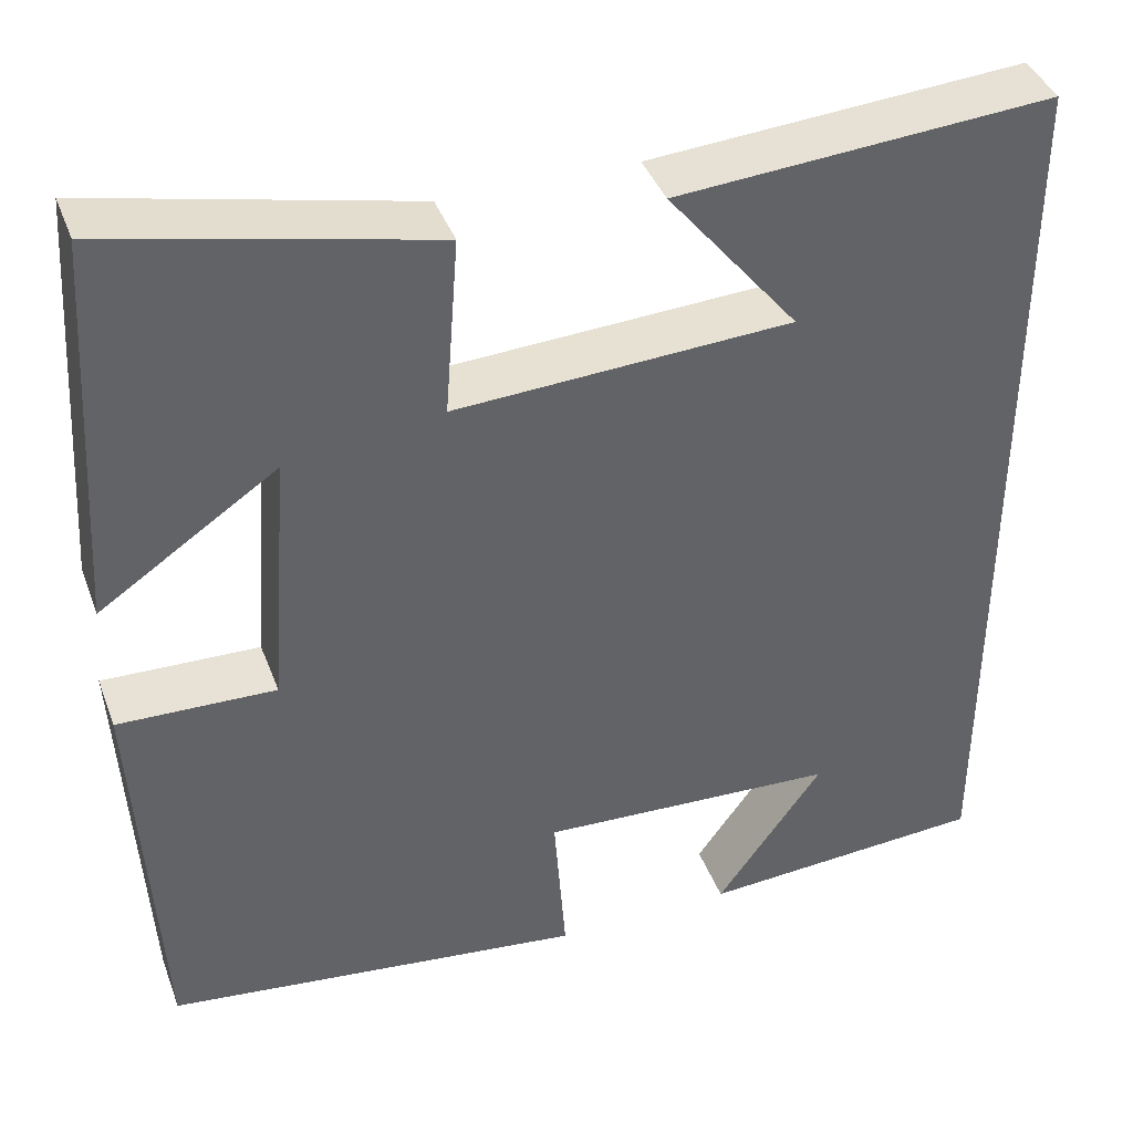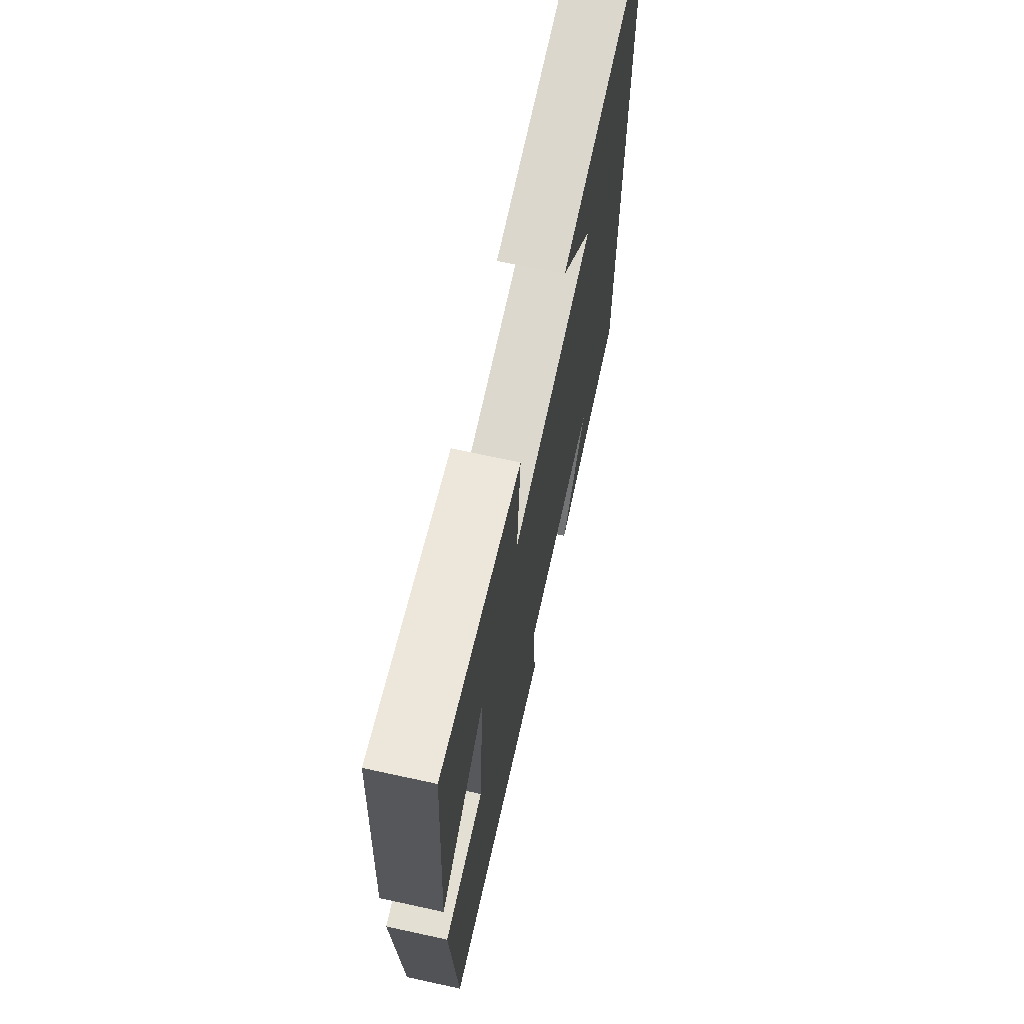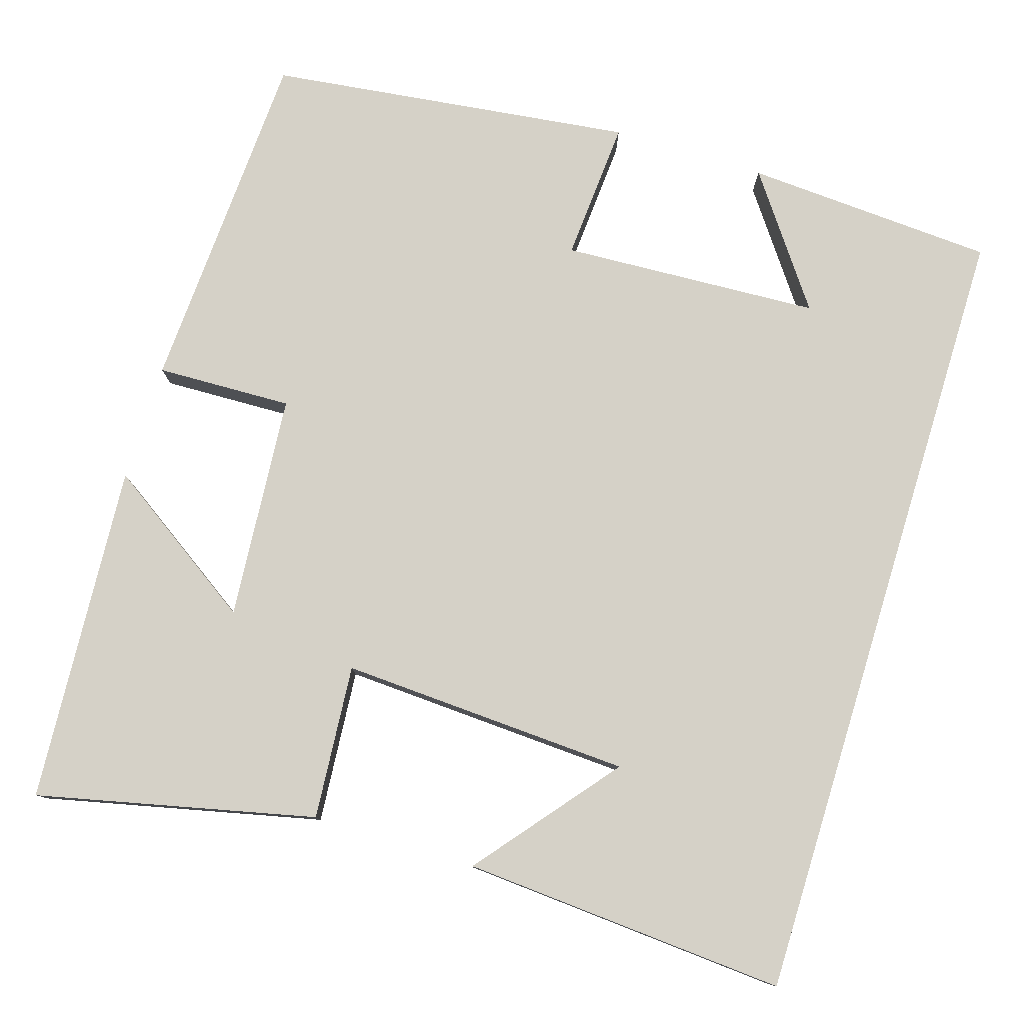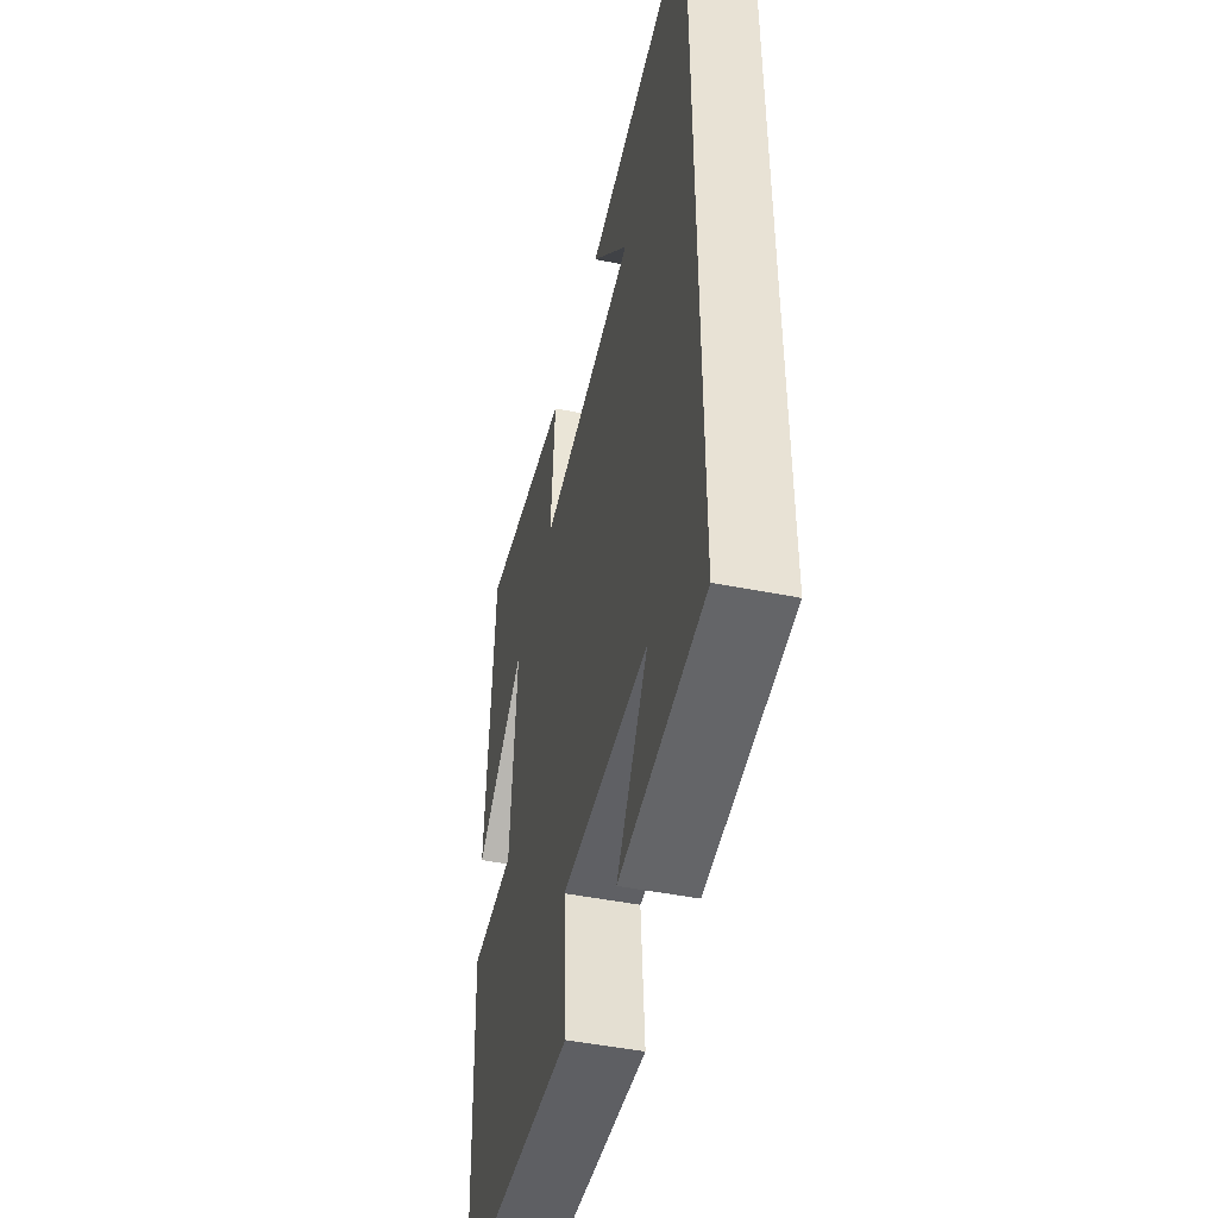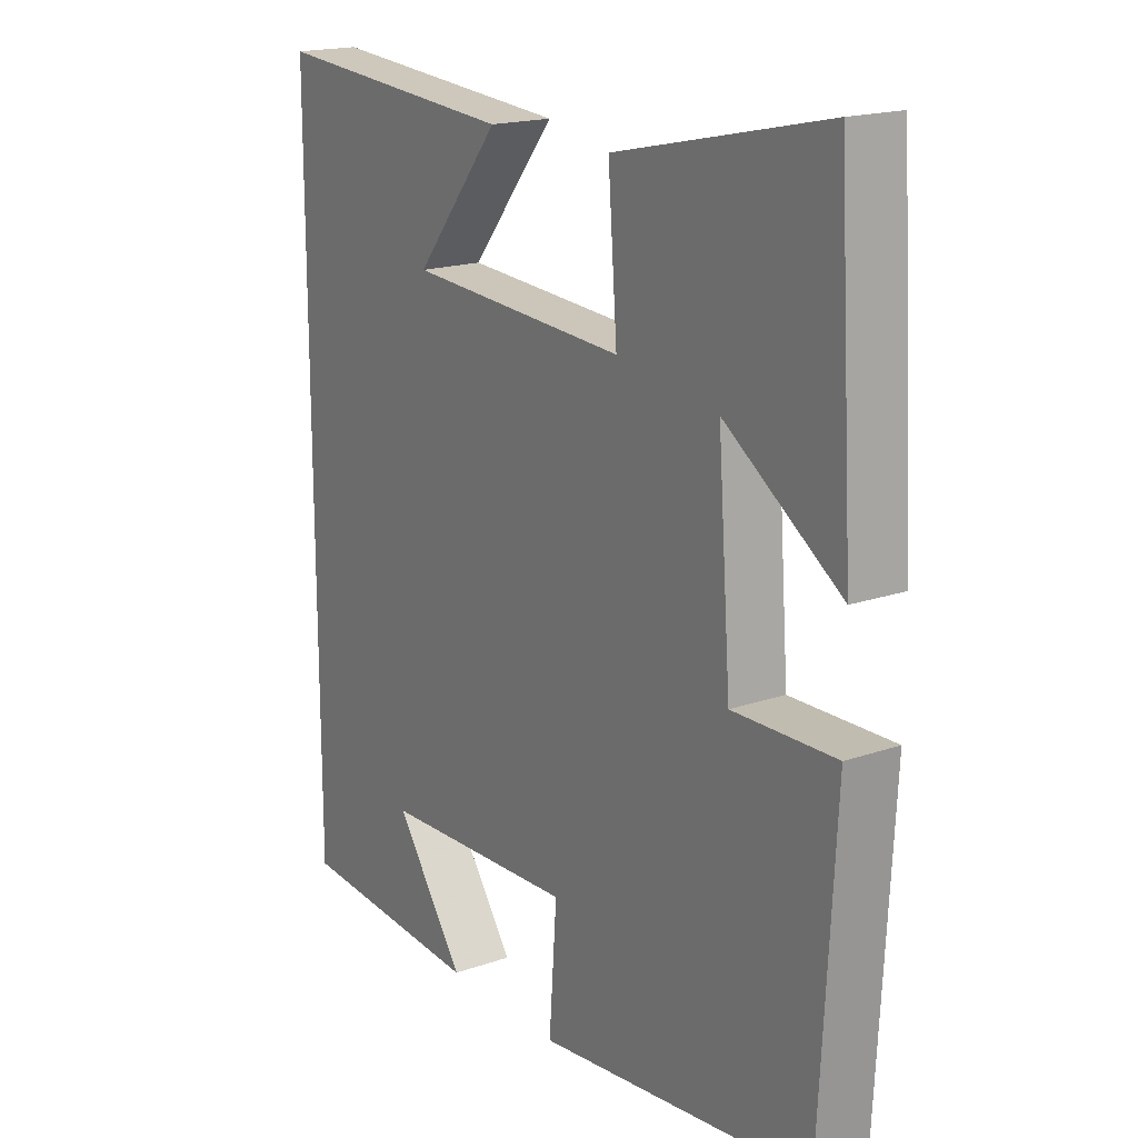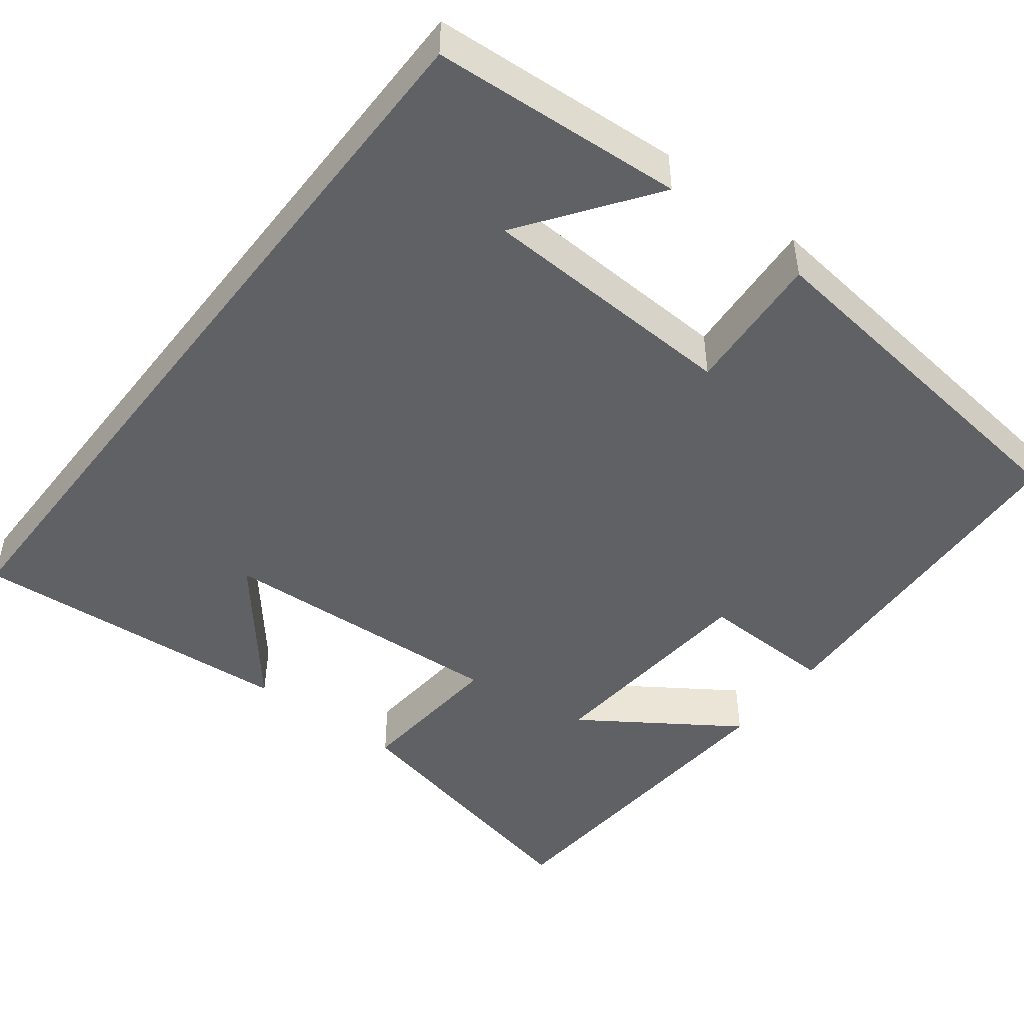
<metadata>
{"format":"obj","ext":"obj","renderer":"f3d","projection":"perspective","resolution":1024,"background":"white","views":[{"elev":40.3,"azim":-19.6,"up":"+Z"},{"elev":68.9,"azim":-77.7,"up":"+Z"},{"elev":79.1,"azim":17.1,"up":"+Y"},{"elev":-47.9,"azim":77.4,"up":"+Z"},{"elev":18.2,"azim":-123.7,"up":"+Z"},{"elev":-46.9,"azim":142.4,"up":"+Y"}]}
</metadata>
<code>
v -0.473 0.07 0.579
v -0.121 0.07 0.5
v -0.136 0.07 0.304
v 0.232 0.07 0.324
v 0.089 0.07 0.5
v 0.5 0.07 0.53
v 0.5 0.07 -0.48
v 0.184 0.07 -0.5
v 0.301 0.07 -0.337
v -0.027 0.07 -0.321
v -0.014 0.07 -0.5
v -0.476 0.07 -0.444
v -0.5 0.07 -0.001
v -0.328 0.07 -0.006
v -0.306 0.07 0.28
v -0.5 0.07 0.149
v -0.473 0 0.579
v -0.121 0 0.5
v -0.136 0 0.304
v 0.232 0 0.324
v 0.089 0 0.5
v 0.5 0 0.53
v 0.5 0 -0.48
v 0.184 0 -0.5
v 0.301 0 -0.337
v -0.027 0 -0.321
v -0.014 0 -0.5
v -0.476 0 -0.444
v -0.5 0 -0.001
v -0.328 0 -0.006
v -0.306 0 0.28
v -0.5 0 0.149
f 15 16 1 2
f 14 15 2 3
f 12 13 14
f 11 12 14
f 10 11 14
f 14 3 4
f 10 14 4
f 9 10 4
f 7 8 9
f 7 9 4
f 6 7 4
f 4 5 6
f 18 17 32 31
f 19 18 31 30
f 30 29 28
f 30 28 27
f 30 27 26
f 20 19 30
f 20 30 26
f 20 26 25
f 25 24 23
f 20 25 23
f 20 23 22
f 22 21 20
f 1 17 18 2
f 2 18 19 3
f 3 19 20 4
f 4 20 21 5
f 5 21 22 6
f 6 22 23 7
f 7 23 24 8
f 8 24 25 9
f 9 25 26 10
f 10 26 27 11
f 11 27 28 12
f 12 28 29 13
f 13 29 30 14
f 14 30 31 15
f 15 31 32 16
f 16 32 17 1

</code>
